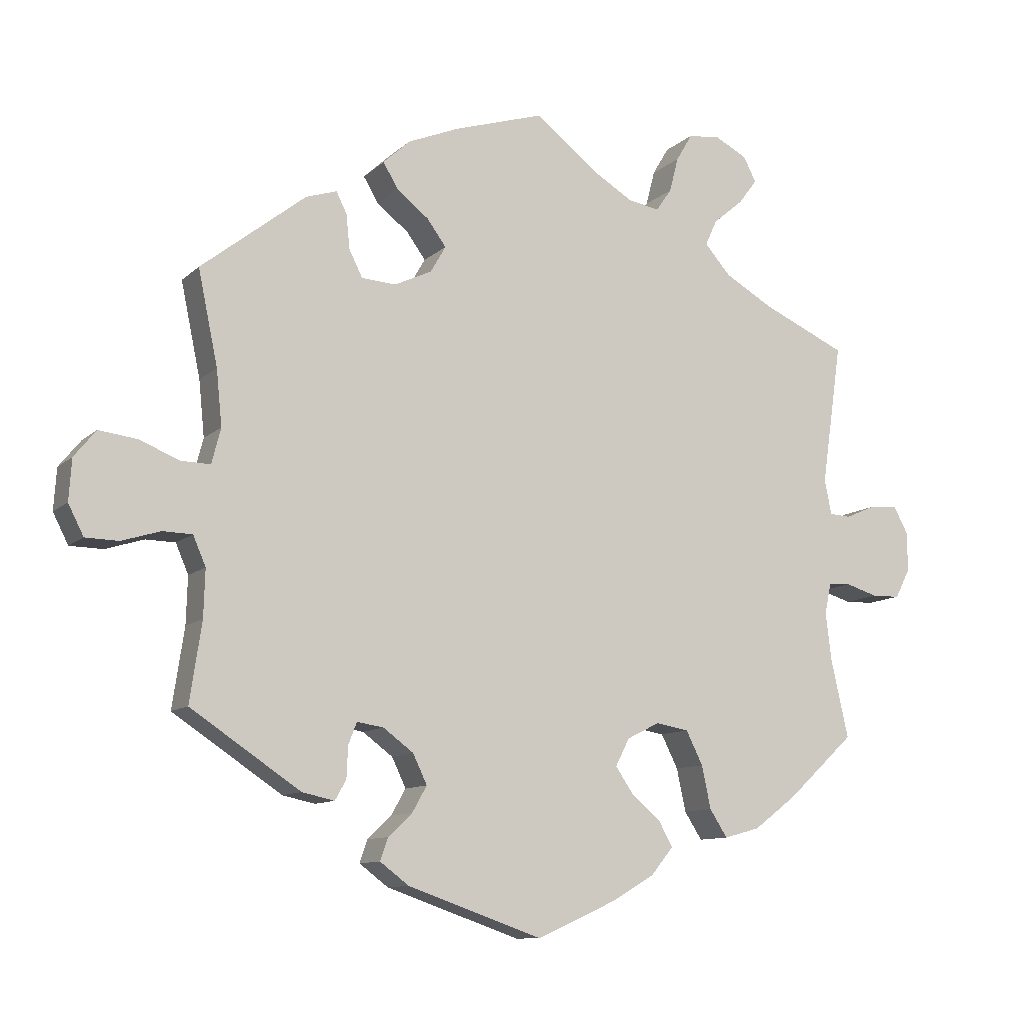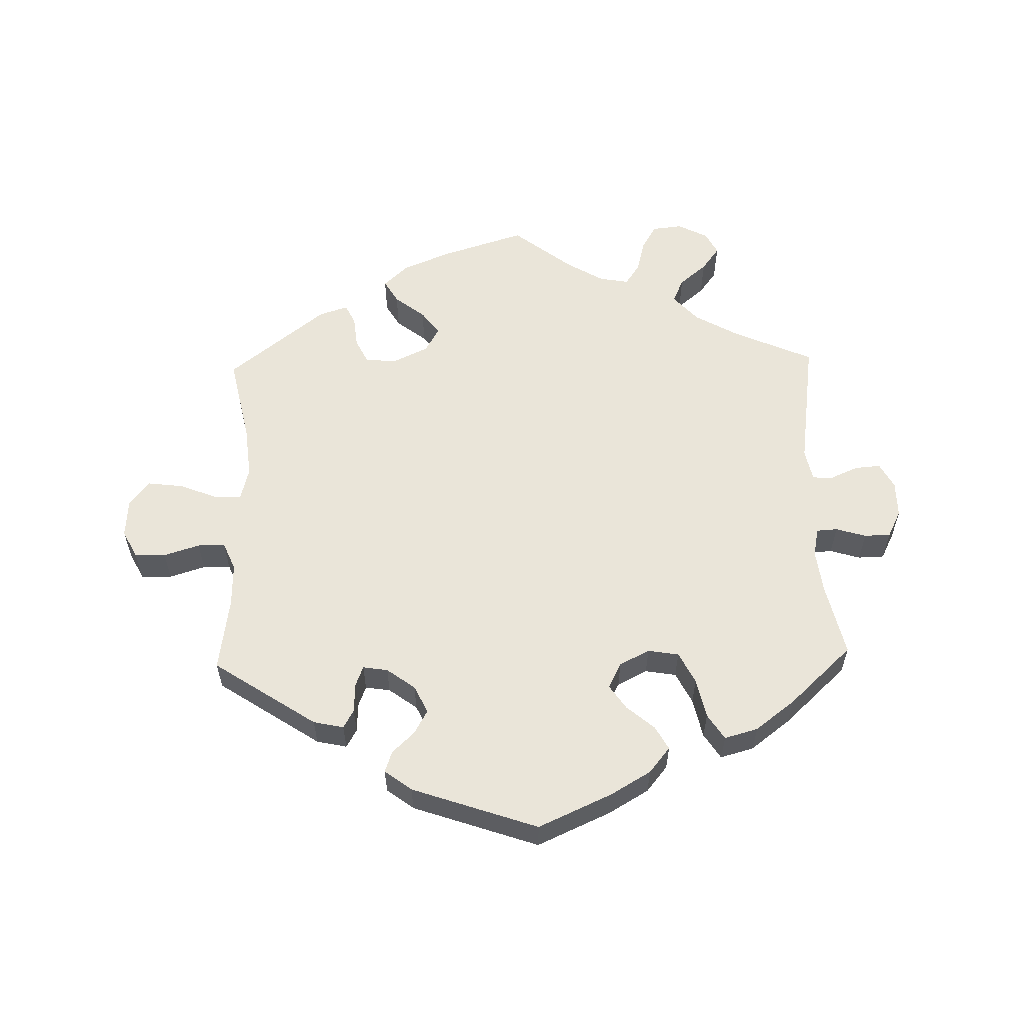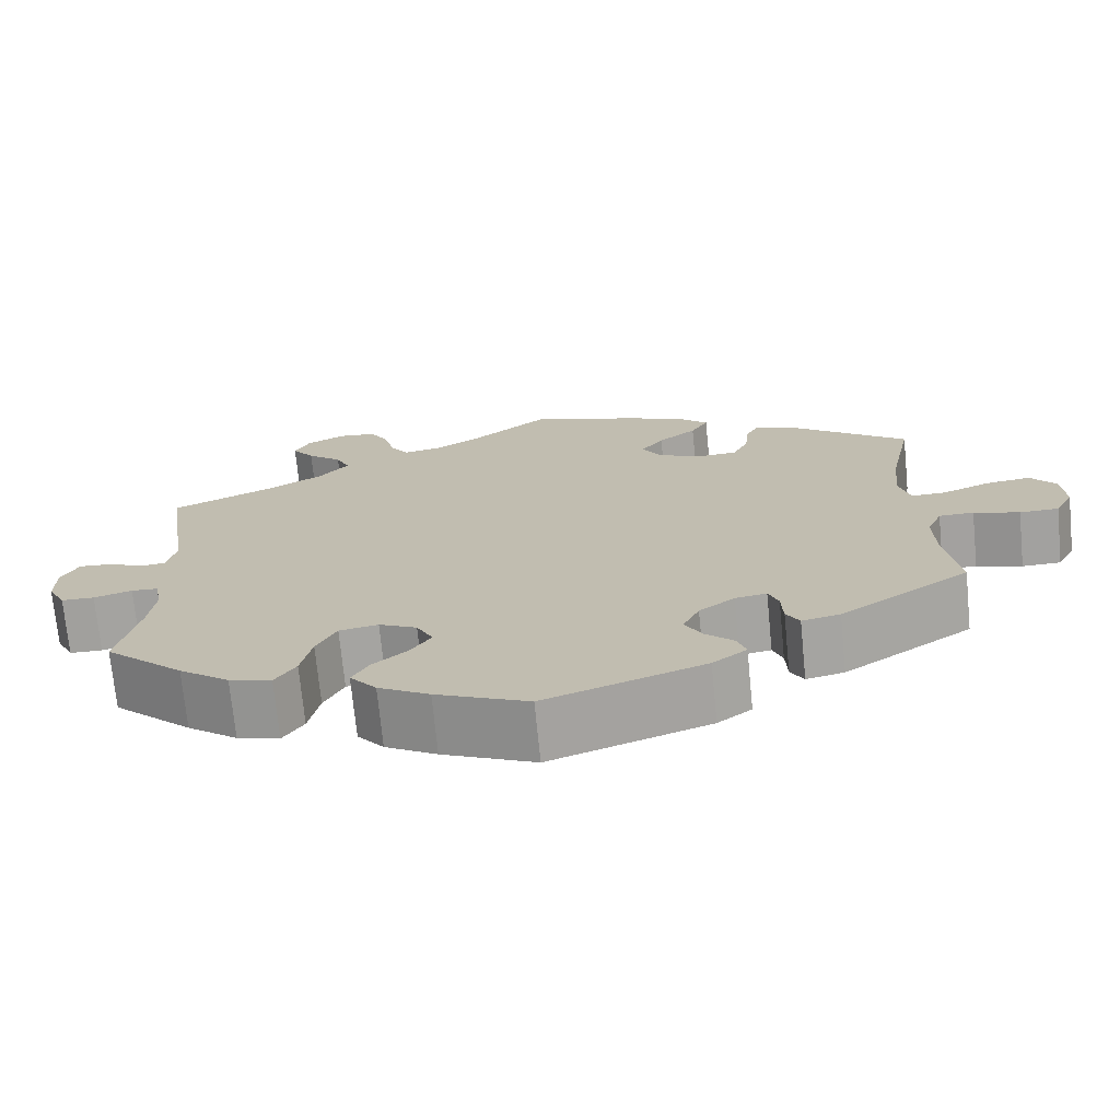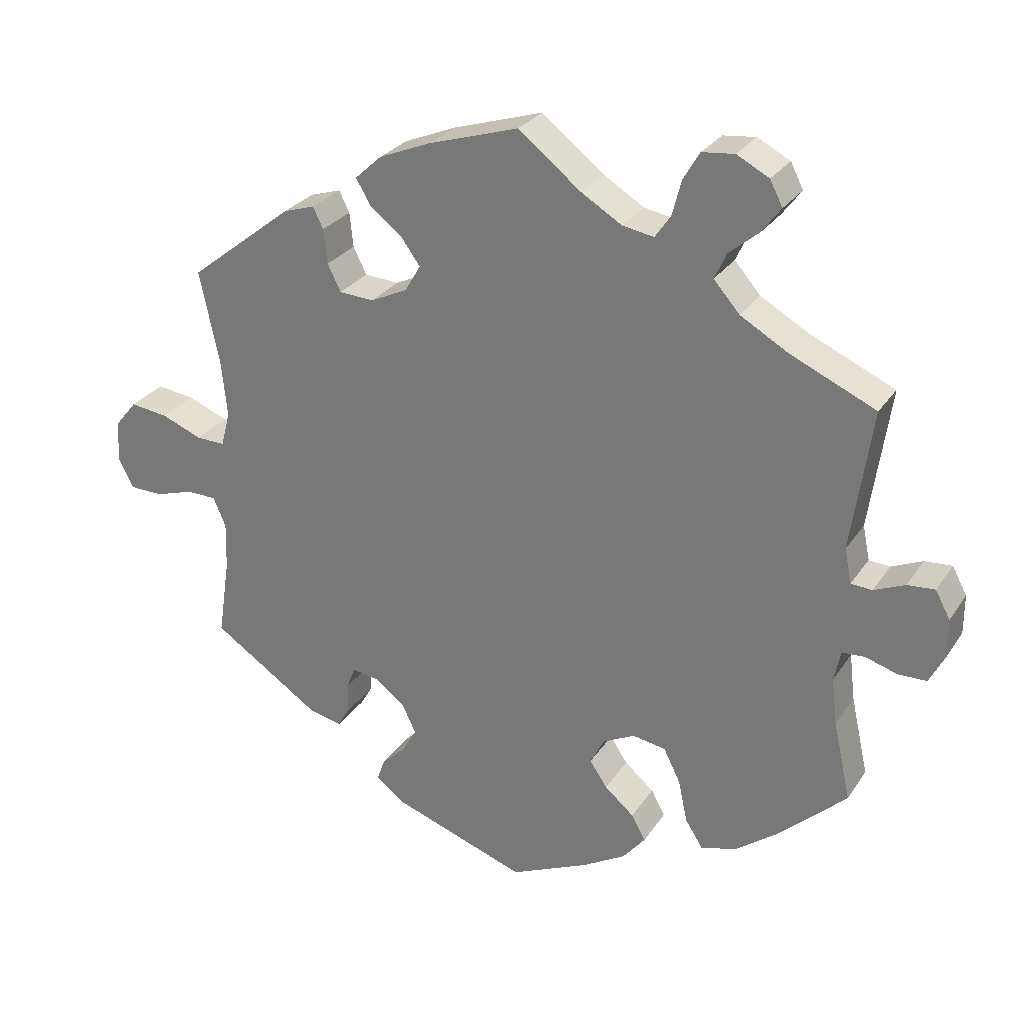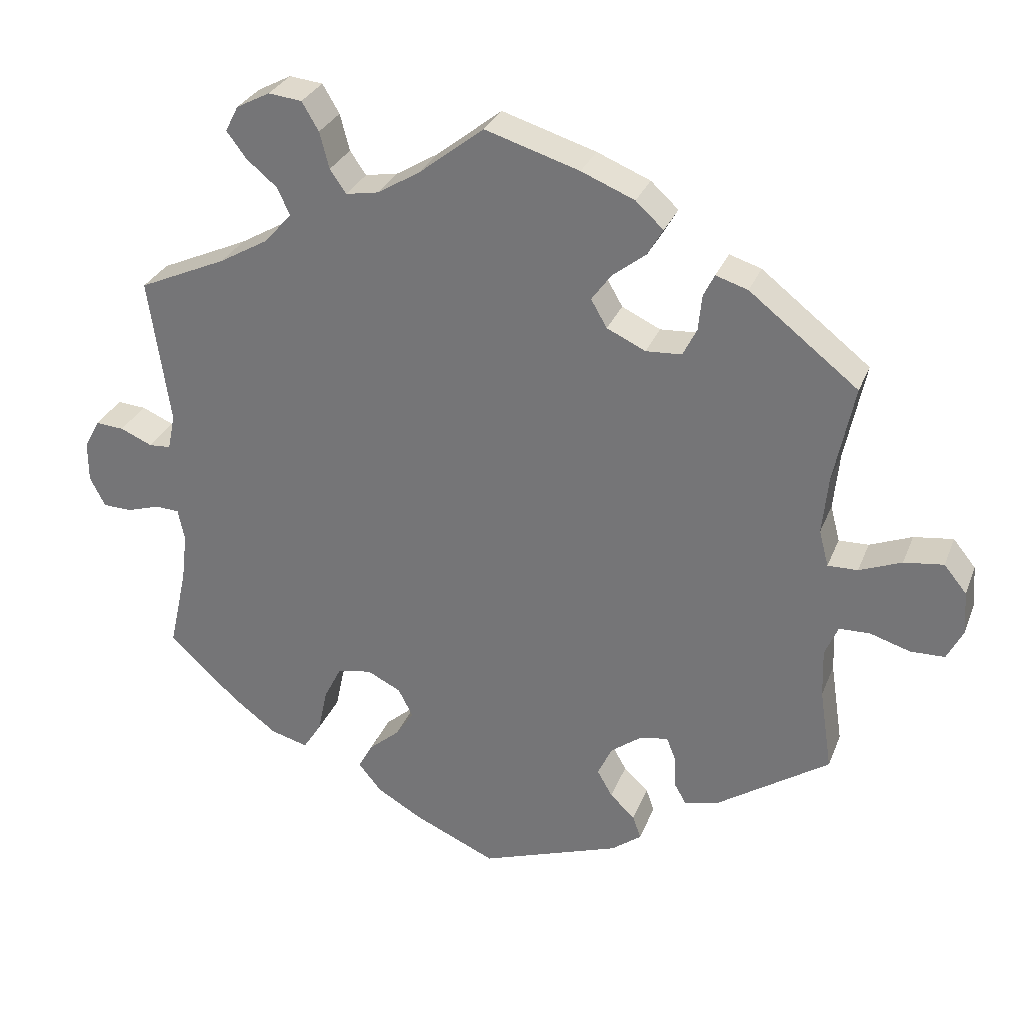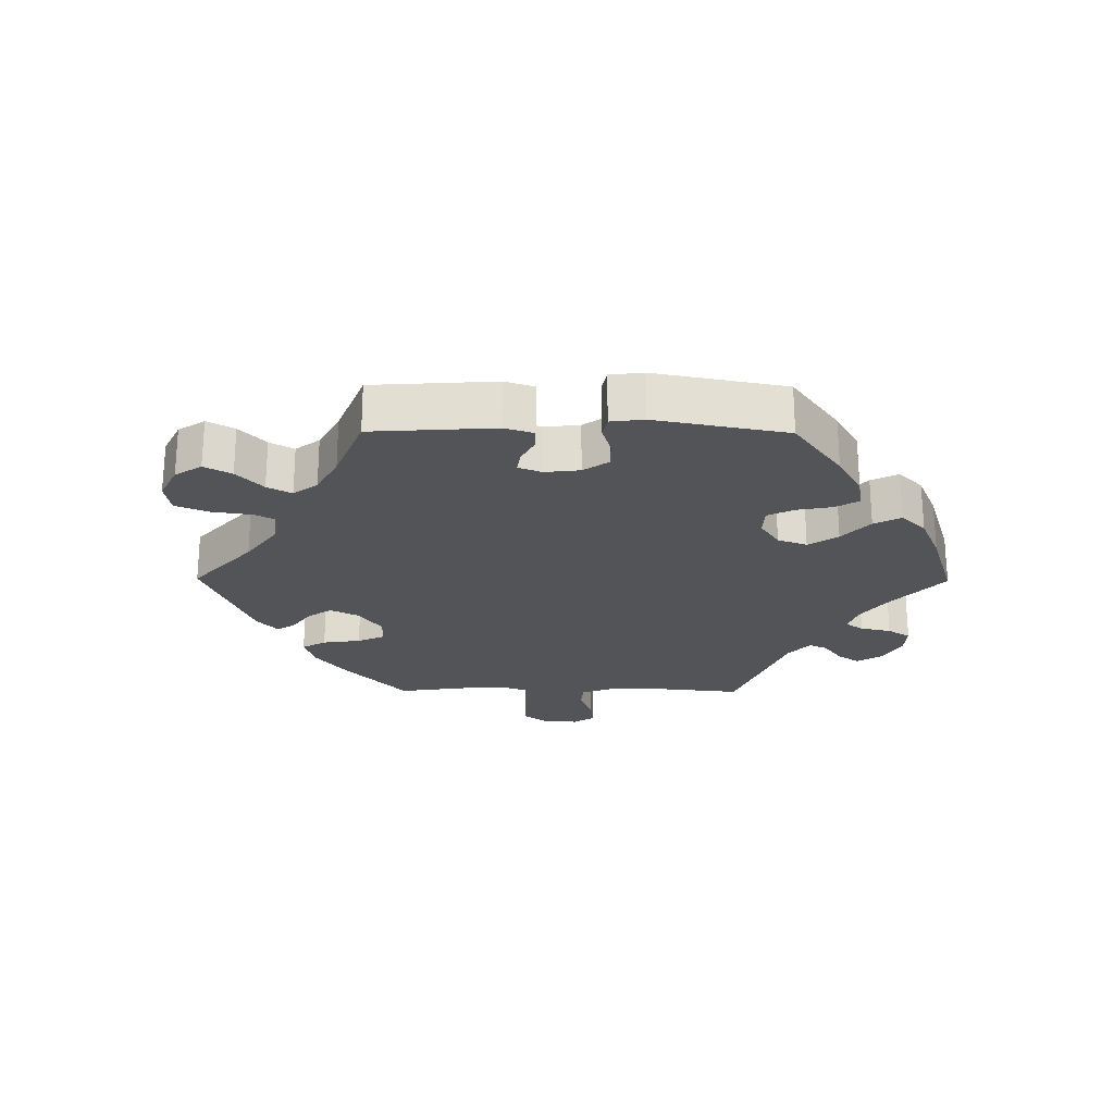
<metadata>
{"format":"obj","ext":"obj","renderer":"f3d","projection":"perspective","resolution":1024,"background":"white","views":[{"elev":-10.4,"azim":153.8,"up":"+Z"},{"elev":57.9,"azim":178.4,"up":"+Y"},{"elev":-72.0,"azim":5.6,"up":"+Z"},{"elev":27.8,"azim":-153.2,"up":"+Z"},{"elev":29.6,"azim":18.9,"up":"+Z"},{"elev":-23.6,"azim":149.5,"up":"+Y"}]}
</metadata>
<code>
v -0.476 0.07 -0.177
v -0.468 0.07 -0.11
v -0.477 0.07 -0.066
v -0.509 0.07 -0.064
v -0.555 0.07 -0.078
v -0.595 0.07 -0.077
v -0.616 0.07 -0.036
v -0.616 0.07 0.02
v -0.595 0.07 0.059
v -0.556 0.07 0.056
v -0.512 0.07 0.037
v -0.482 0.07 0.039
v -0.472 0.07 0.088
v -0.501 0.07 0.289
v -0.38 0.07 0.343
v -0.312 0.07 0.382
v -0.275 0.07 0.424
v -0.292 0.07 0.461
v -0.334 0.07 0.496
v -0.361 0.07 0.532
v -0.343 0.07 0.567
v -0.297 0.07 0.591
v -0.251 0.07 0.586
v -0.228 0.07 0.547
v -0.215 0.07 0.497
v -0.193 0.07 0.465
v -0.148 0.07 0.473
v -0.09 0.07 0.508
v -0.001 0.07 0.578
v 0.128 0.07 0.538
v 0.201 0.07 0.508
v 0.239 0.07 0.473
v 0.218 0.07 0.437
v 0.172 0.07 0.401
v 0.145 0.07 0.364
v 0.167 0.07 0.326
v 0.22 0.07 0.301
v 0.269 0.07 0.304
v 0.288 0.07 0.342
v 0.293 0.07 0.391
v 0.308 0.07 0.421
v 0.352 0.07 0.407
v 0.501 0.07 0.29
v 0.473 0.07 0.156
v 0.465 0.07 0.077
v 0.478 0.07 0.027
v 0.519 0.07 0.028
v 0.577 0.07 0.051
v 0.631 0.07 0.058
v 0.662 0.07 0.02
v 0.666 0.07 -0.039
v 0.644 0.07 -0.082
v 0.597 0.07 -0.083
v 0.542 0.07 -0.066
v 0.5 0.07 -0.067
v 0.482 0.07 -0.109
v 0.484 0.07 -0.176
v 0.501 0.07 -0.289
v 0.345 0.07 -0.393
v 0.299 0.07 -0.403
v 0.283 0.07 -0.375
v 0.281 0.07 -0.33
v 0.269 0.07 -0.299
v 0.231 0.07 -0.305
v 0.188 0.07 -0.337
v 0.168 0.07 -0.379
v 0.189 0.07 -0.416
v 0.223 0.07 -0.448
v 0.234 0.07 -0.48
v 0.193 0.07 -0.511
v 0.001 0.07 -0.578
v -0.111 0.07 -0.528
v -0.173 0.07 -0.492
v -0.205 0.07 -0.453
v -0.185 0.07 -0.417
v -0.143 0.07 -0.381
v -0.118 0.07 -0.344
v -0.138 0.07 -0.305
v -0.184 0.07 -0.282
v -0.231 0.07 -0.29
v -0.255 0.07 -0.338
v -0.268 0.07 -0.399
v -0.293 0.07 -0.438
v -0.344 0.07 -0.424
v -0.405 0.07 -0.378
v -0.501 0.07 -0.289
v -0.476 0 -0.177
v -0.468 0 -0.11
v -0.477 0 -0.066
v -0.509 0 -0.064
v -0.555 0 -0.078
v -0.595 0 -0.077
v -0.616 0 -0.036
v -0.616 0 0.02
v -0.595 0 0.059
v -0.556 0 0.056
v -0.512 0 0.037
v -0.482 0 0.039
v -0.472 0 0.088
v -0.501 0 0.289
v -0.38 0 0.343
v -0.312 0 0.382
v -0.275 0 0.424
v -0.292 0 0.461
v -0.334 0 0.496
v -0.361 0 0.532
v -0.343 0 0.567
v -0.297 0 0.591
v -0.251 0 0.586
v -0.228 0 0.547
v -0.215 0 0.497
v -0.193 0 0.465
v -0.148 0 0.473
v -0.09 0 0.508
v -0.001 0 0.578
v 0.128 0 0.538
v 0.201 0 0.508
v 0.239 0 0.473
v 0.218 0 0.437
v 0.172 0 0.401
v 0.145 0 0.364
v 0.167 0 0.326
v 0.22 0 0.301
v 0.269 0 0.304
v 0.288 0 0.342
v 0.293 0 0.391
v 0.308 0 0.421
v 0.352 0 0.407
v 0.501 0 0.29
v 0.473 0 0.156
v 0.465 0 0.077
v 0.478 0 0.027
v 0.519 0 0.028
v 0.577 0 0.051
v 0.631 0 0.058
v 0.662 0 0.02
v 0.666 0 -0.039
v 0.644 0 -0.082
v 0.597 0 -0.083
v 0.542 0 -0.066
v 0.5 0 -0.067
v 0.482 0 -0.109
v 0.484 0 -0.176
v 0.501 0 -0.289
v 0.345 0 -0.393
v 0.299 0 -0.403
v 0.283 0 -0.375
v 0.281 0 -0.33
v 0.269 0 -0.299
v 0.231 0 -0.305
v 0.188 0 -0.337
v 0.168 0 -0.379
v 0.189 0 -0.416
v 0.223 0 -0.448
v 0.234 0 -0.48
v 0.193 0 -0.511
v 0.001 0 -0.578
v -0.111 0 -0.528
v -0.173 0 -0.492
v -0.205 0 -0.453
v -0.185 0 -0.417
v -0.143 0 -0.381
v -0.118 0 -0.344
v -0.138 0 -0.305
v -0.184 0 -0.282
v -0.231 0 -0.29
v -0.255 0 -0.338
v -0.268 0 -0.399
v -0.293 0 -0.438
v -0.344 0 -0.424
v -0.405 0 -0.378
v -0.501 0 -0.289
f 85 86 1
f 84 85 1 2
f 81 82 83 84
f 80 81 84 2
f 79 80 2 3
f 78 79 3
f 73 74 75 76
f 73 76 77
f 72 73 77
f 71 72 77
f 70 71 77
f 67 68 69 70
f 66 67 70 77
f 65 66 77 78
f 59 60 61 62
f 57 58 59 62
f 56 57 62 63
f 55 56 63 64
f 51 52 53 54
f 51 54 55
f 50 51 55
f 47 48 49 50
f 46 47 50 55
f 45 46 55 64
f 41 42 43 44
f 39 40 41 44
f 38 39 44 45
f 37 38 45 64
f 31 32 33 34
f 31 34 35
f 28 29 30 31
f 27 28 31 35
f 26 27 35 36
f 22 23 24 25
f 22 25 26
f 21 22 26
f 18 19 20 21
f 18 21 26
f 17 18 26 36
f 13 14 15
f 12 13 15 16
f 8 9 10 11
f 8 11 12
f 7 8 12
f 4 5 6 7
f 3 4 7 12
f 37 64 65 78
f 17 36 37 78
f 16 17 78
f 3 12 16 78
f 87 172 171
f 88 87 171 170
f 170 169 168 167
f 88 170 167 166
f 89 88 166 165
f 89 165 164
f 162 161 160 159
f 163 162 159
f 163 159 158
f 163 158 157
f 163 157 156
f 156 155 154 153
f 163 156 153 152
f 164 163 152 151
f 148 147 146 145
f 148 145 144 143
f 149 148 143 142
f 150 149 142 141
f 140 139 138 137
f 141 140 137
f 141 137 136
f 136 135 134 133
f 141 136 133 132
f 150 141 132 131
f 130 129 128 127
f 130 127 126 125
f 131 130 125 124
f 150 131 124 123
f 120 119 118 117
f 121 120 117
f 117 116 115 114
f 121 117 114 113
f 122 121 113 112
f 111 110 109 108
f 112 111 108
f 112 108 107
f 107 106 105 104
f 112 107 104
f 122 112 104 103
f 101 100 99
f 102 101 99 98
f 97 96 95 94
f 98 97 94
f 98 94 93
f 93 92 91 90
f 98 93 90 89
f 164 151 150 123
f 164 123 122 103
f 164 103 102
f 164 102 98 89
f 1 87 88 2
f 2 88 89 3
f 3 89 90 4
f 4 90 91 5
f 5 91 92 6
f 6 92 93 7
f 7 93 94 8
f 8 94 95 9
f 9 95 96 10
f 10 96 97 11
f 11 97 98 12
f 12 98 99 13
f 13 99 100 14
f 14 100 101 15
f 15 101 102 16
f 16 102 103 17
f 17 103 104 18
f 18 104 105 19
f 19 105 106 20
f 20 106 107 21
f 21 107 108 22
f 22 108 109 23
f 23 109 110 24
f 24 110 111 25
f 25 111 112 26
f 26 112 113 27
f 27 113 114 28
f 28 114 115 29
f 29 115 116 30
f 30 116 117 31
f 31 117 118 32
f 32 118 119 33
f 33 119 120 34
f 34 120 121 35
f 35 121 122 36
f 36 122 123 37
f 37 123 124 38
f 38 124 125 39
f 39 125 126 40
f 40 126 127 41
f 41 127 128 42
f 42 128 129 43
f 43 129 130 44
f 44 130 131 45
f 45 131 132 46
f 46 132 133 47
f 47 133 134 48
f 48 134 135 49
f 49 135 136 50
f 50 136 137 51
f 51 137 138 52
f 52 138 139 53
f 53 139 140 54
f 54 140 141 55
f 55 141 142 56
f 56 142 143 57
f 57 143 144 58
f 58 144 145 59
f 59 145 146 60
f 60 146 147 61
f 61 147 148 62
f 62 148 149 63
f 63 149 150 64
f 64 150 151 65
f 65 151 152 66
f 66 152 153 67
f 67 153 154 68
f 68 154 155 69
f 69 155 156 70
f 70 156 157 71
f 71 157 158 72
f 72 158 159 73
f 73 159 160 74
f 74 160 161 75
f 75 161 162 76
f 76 162 163 77
f 77 163 164 78
f 78 164 165 79
f 79 165 166 80
f 80 166 167 81
f 81 167 168 82
f 82 168 169 83
f 83 169 170 84
f 84 170 171 85
f 85 171 172 86
f 86 172 87 1

</code>
